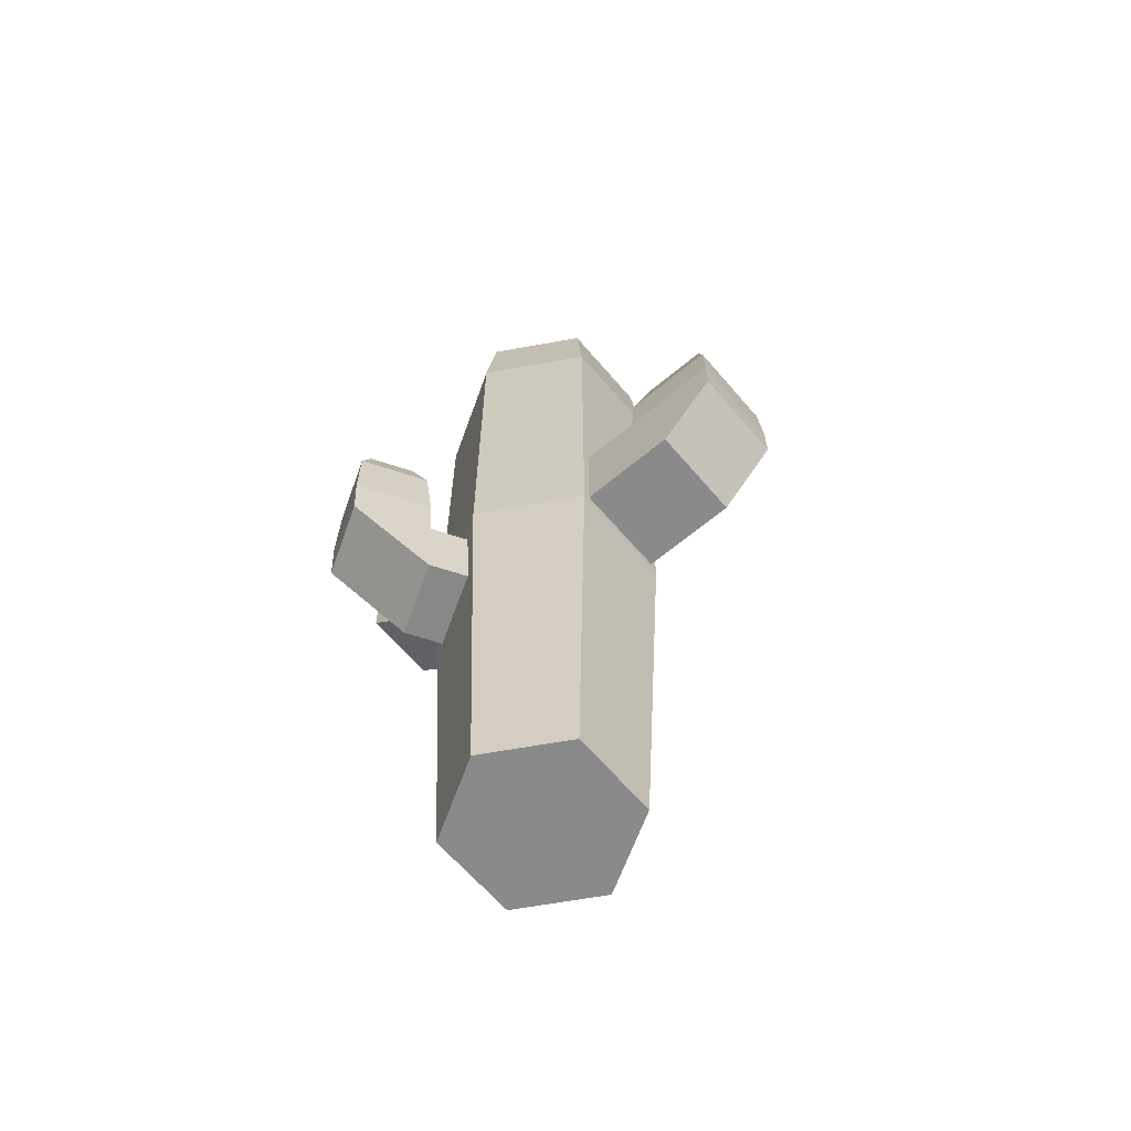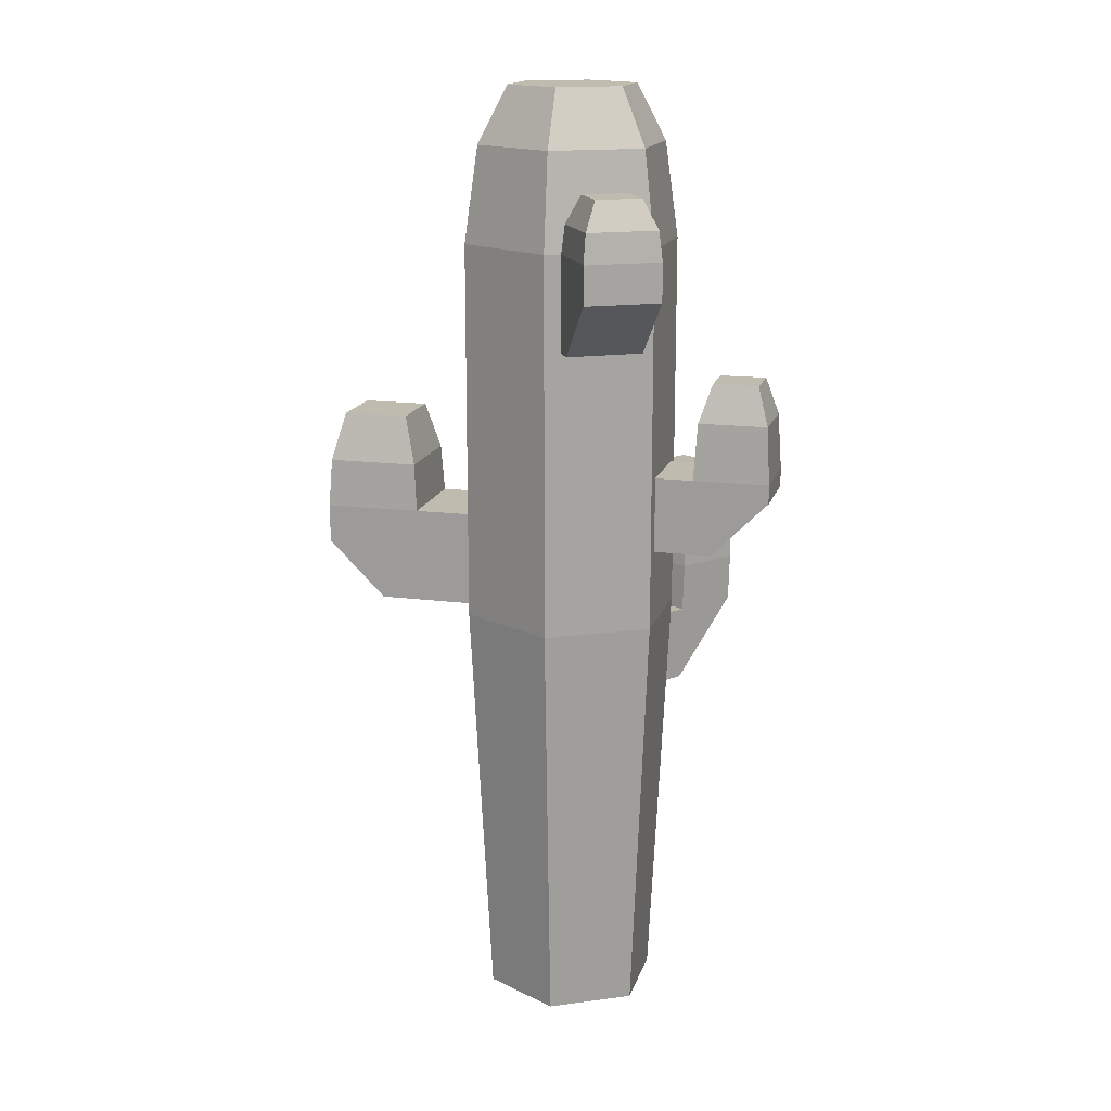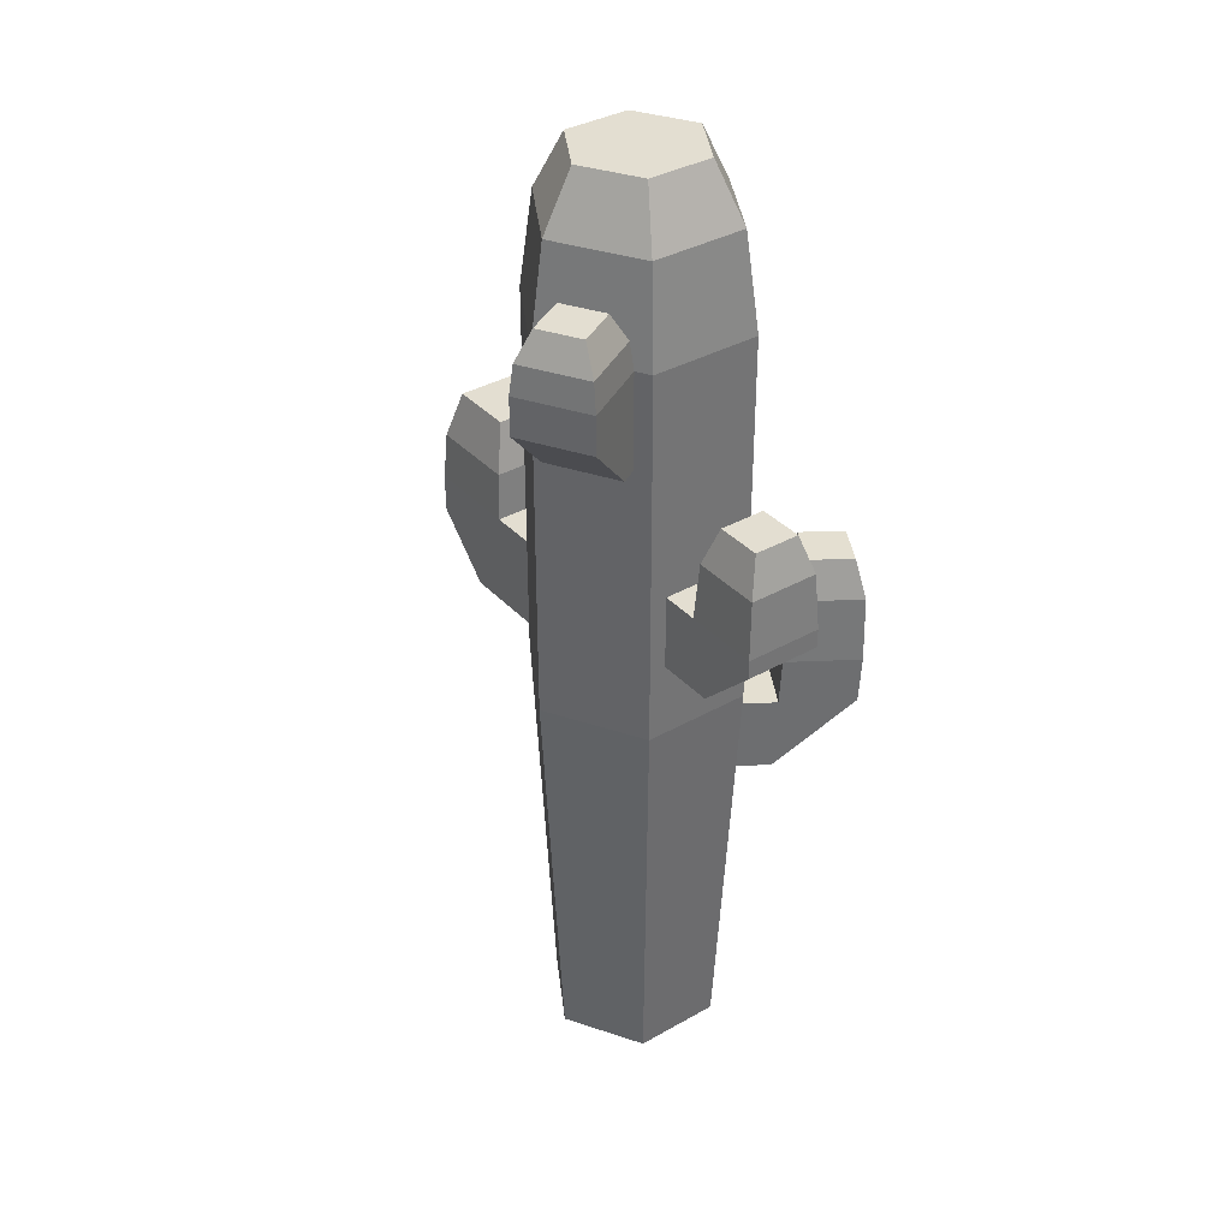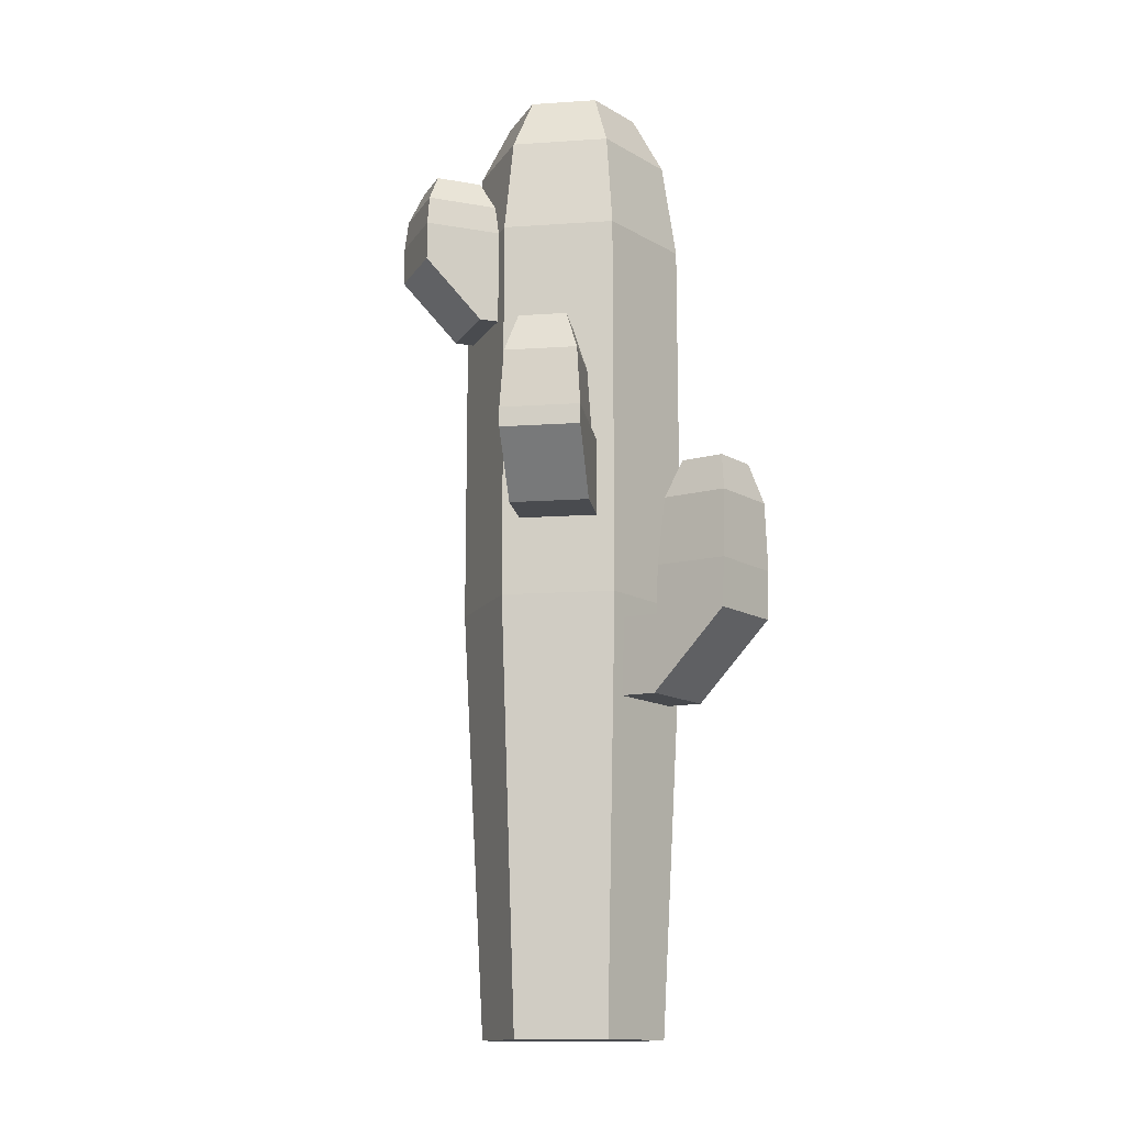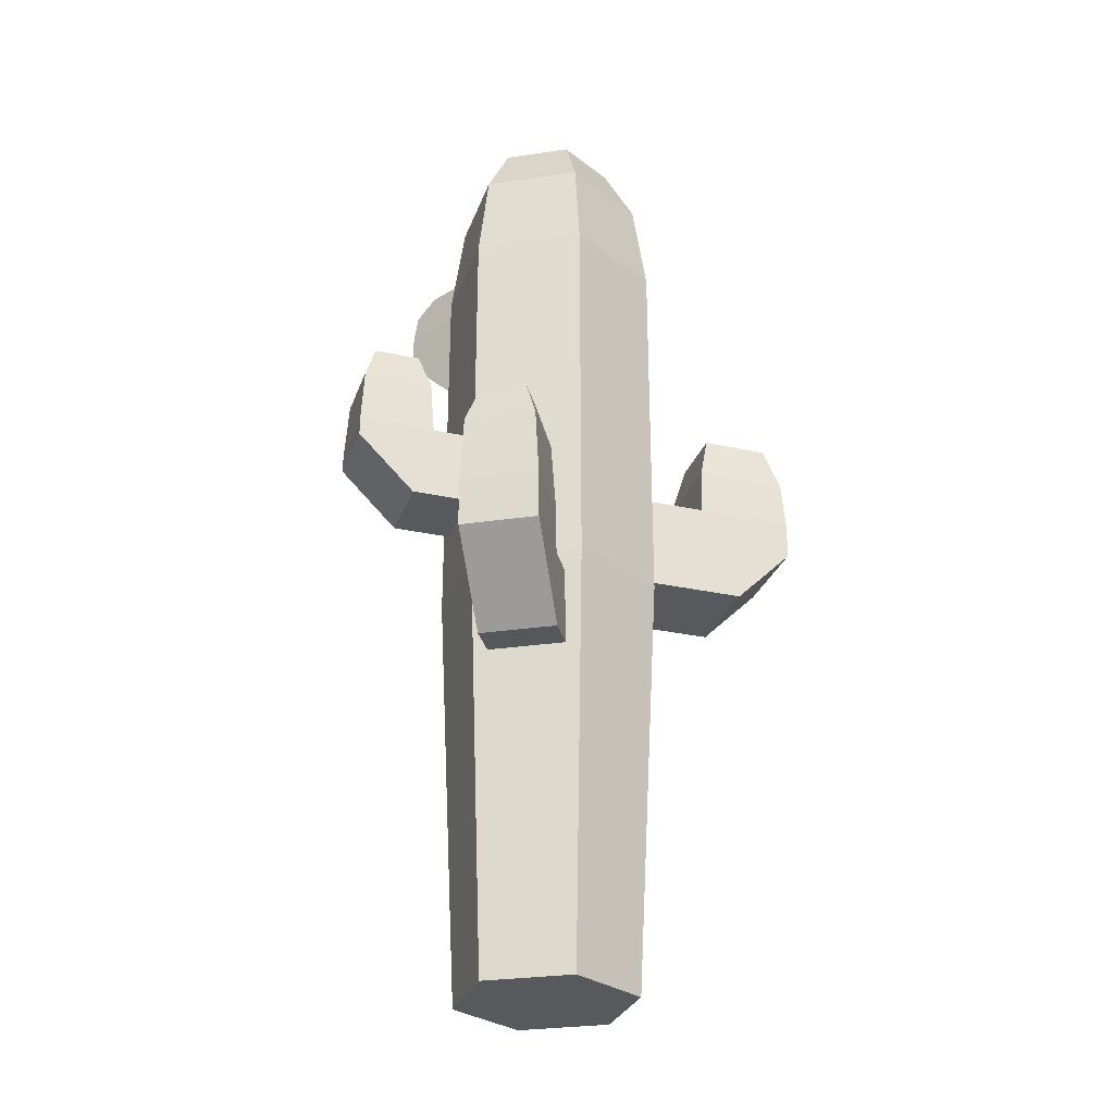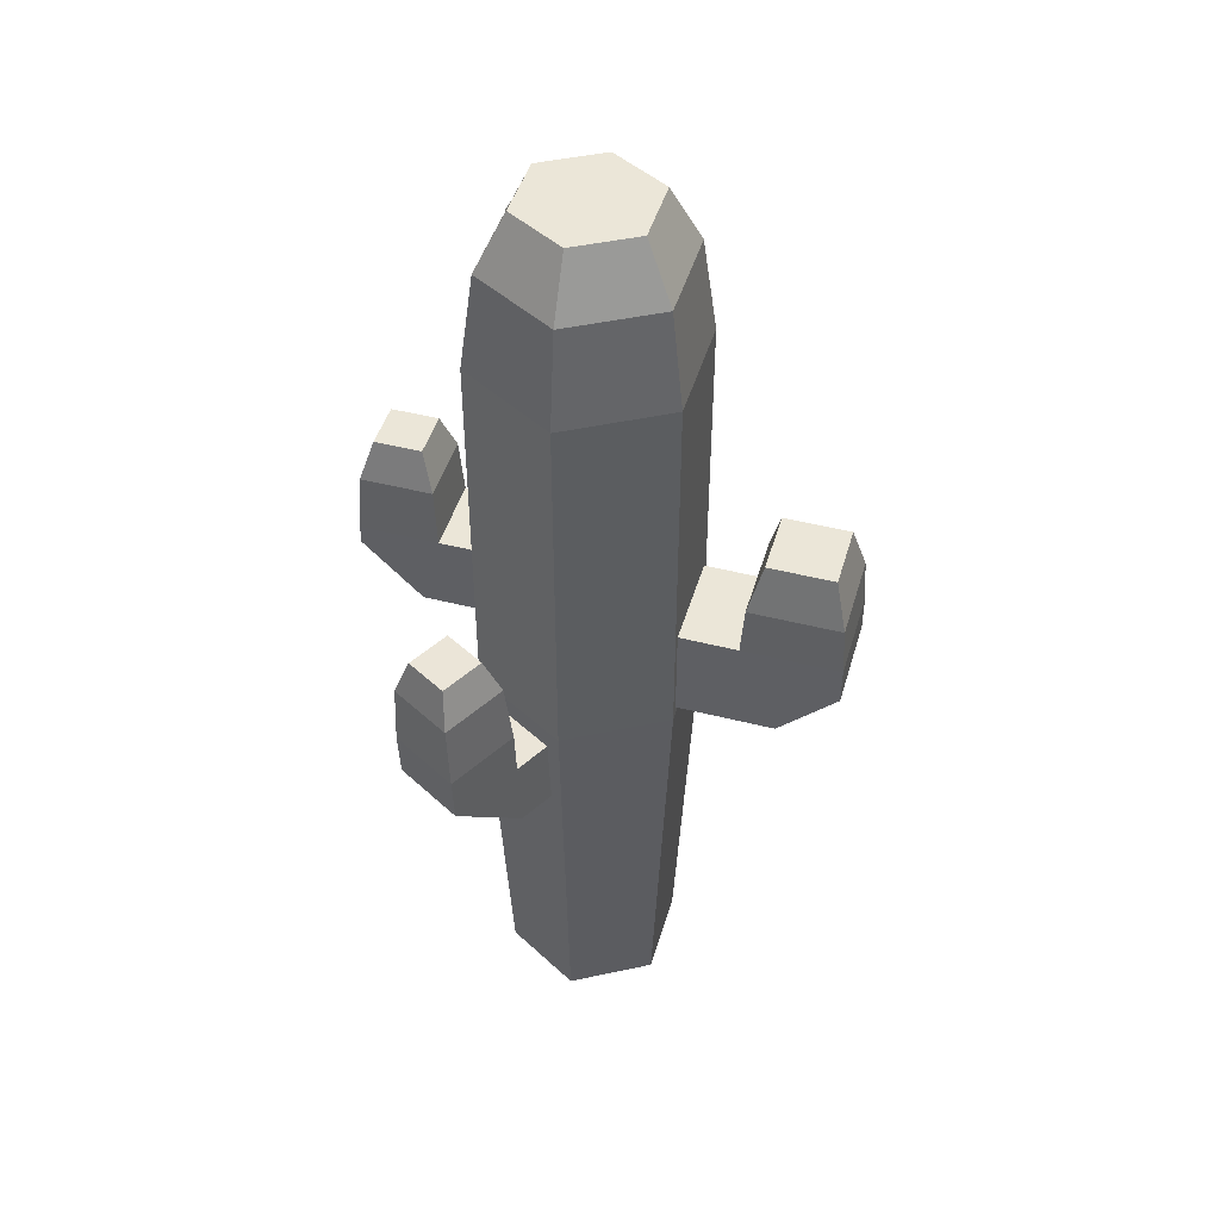
<metadata>
{"format":"obj","ext":"obj","renderer":"f3d","projection":"perspective","resolution":1024,"background":"white","views":[{"elev":-63.6,"azim":10.3,"up":"+Y"},{"elev":16.1,"azim":164.7,"up":"+Y"},{"elev":36.2,"azim":-156.5,"up":"+Y"},{"elev":-13.9,"azim":-111.5,"up":"+Y"},{"elev":-29.5,"azim":-47.9,"up":"+Y"},{"elev":46.3,"azim":-13.8,"up":"+Y"}]}
</metadata>
<code>
g Cactus_3_cactus_big
v -1.102 5.339 1.054
v -1.284 5.732 1.018
v -1.728 5.306 1.415
v -1.699 5.711 1.258
v -1.524 5.732 0.6027
v -1.464 5.339 0.4274
v -2.09 5.306 0.7888
v -1.939 5.711 0.8425
v -1.022 4.641 1.052
v -1.422 4.641 0.3593
v -1.714 4.604 1.452
v -2.114 4.604 0.7589
v -1.403 4.141 0.3479
v -1.003 4.141 1.041
v -1.695 4.105 1.44
v -0.9711 3.342 1.023
v -0.6566 4.159 0.8409
v -0.6251 3.36 0.8228
v -2.095 4.105 0.7475
v -1.371 3.342 0.3298
v -1.025 3.36 0.13
v -1.057 4.159 0.1481
v -0.3464 10 0.6
v -0.6928 10 2e-06
v -0.5048 9.405 0.8744
v -1.01 9.405 2e-06
v 0.5048 9.405 -0.8744
v -0.5048 9.405 -0.8744
v 0.3464 10 -0.6
v -0.3464 10 -0.6
v 1.01 9.405 2e-06
v 0.6928 10 2e-06
v 0.5048 9.405 0.8744
v 0.3464 10 0.6
v -0.5774 8.4 1
v -1.155 8.4 1e-06
v -0.5774 8.4 -1
v 0.4 8.4 -1
v -0.4 8.4 -1
v 0.5774 8.4 -1
v -0.4 8 -1.8
v 0.4 8 -1.8
v -0.4 7.4 -1.2
v 0.4 7.4 -1.2
v -0.4 8.4 -1.8
v 0.4 8.4 -1.8
v -0.4 7.4 -1
v 0.3699 8.701 -1.77
v -0.3699 8.701 -1.77
v 0.24 9 -1.64
v -0.24 9 -1.64
v -0.24 9 -1.16
v -0.3699 8.701 -1.03
v 0.3699 8.701 -1.03
v 0.24 9 -1.16
v 2.461 6.001 0.878
v 1.647 6.001 0.408
v 2.283 6.5 0.9256
v 1.694 6.5 0.5856
v 1.943 6.5 1.514
v 1.354 6.5 1.174
v 1.991 6.001 1.692
v 1.177 6.001 1.222
v 2.002 5.5 1.733
v 2.502 5.5 0.867
v 1.136 5.5 1.233
v 1.636 5.5 0.367
v 2.502 5.1 0.867
v 1.982 4.5 0.567
v 1.116 4.5 0.06699
v 1.116 5.5 0.06699
v 2.002 5.1 1.733
v 1.482 4.5 1.433
v 0.616 4.5 0.933
v 0.616 5.5 0.933
v -2.105 5.8 -0.7536
v -1.705 5.8 -1.446
v -1.586 5.2 -0.4536
v -1.186 5.2 -1.146
v -2.105 6 -0.7536
v -1.705 6 -1.446
v -1.412 6 -0.3536
v -1.066 5.2 -0.1536
v -1.066 6 -0.1536
v -1.426 6.601 -0.4028
v -1.471 7 -0.5722
v -2.056 6.601 -0.7668
v -1.887 7 -0.8122
v -1.231 7 -0.9878
v -1.062 6.601 -1.033
v -1.647 7 -1.228
v -1.692 6.601 -1.397
v -1.012 6 -1.046
v -0.666 5.2 -0.8464
v -0.666 6 -0.8464
v 0.4 7.4 -1
v -0.9238 0 0
v -1.155 4.4 1e-06
v -0.4619 0 -0.8
v -0.5774 4.4 -1
v 0.5774 4.4 1
v -0.5774 4.4 1
v 0.4619 -0 0.8
v -0.4619 -0 0.8
v 1.155 4.4 1e-06
v 0.9238 0 0
v 0.5774 4.4 -1
v 0.4619 0 -0.8
v 0.5774 8.4 1
v 1.155 8.4 1e-06
v -0.8251 3.36 0.4764
v -0.6928 0 -0.4
v -1.039 2.2 0
v -0.5196 2.2 -0.9
v -0.866 4.4 -0.5
v 0.5196 2.2 0.9
v 0 4.4 1
v 0 -0 0.8
v -0.5196 2.2 0.9
v -1.09 3.88 0.06498
v -0.9744 1.68 0.06498
v -0.6928 -0 0.4
v -0.6012 3.88 0.9114
v -0.5435 1.68 0.8114
v 0.866 4.4 0.5
v 1.039 2.2 0
v 0.6928 -0 0.4
v 0.5196 2.2 -0.9
v 0.866 4.4 -0.5
v 0.6928 0 -0.4
v 0 4.4 -1
v 0 0 -0.8
v 0.7794 2.2 0.45
v -0.7794 2.2 -0.45
v 0 2.2 0.9
v 0.7794 2.2 -0.45
v 0 2.2 -0.9
v -0.759 1.68 0.4382
f 90 92 91 89
f 3 4 8 7
f 8 5 6 7
f 2 4 3 1
f 100 47 96 107 131
f 7 12 11 3
f 24 34 32 30
f 10 12 7 6
f 9 10 6 1
f 79 94 83 78
f 16 18 17 14
f 14 15 16
f 138 111 21 121
f 77 79 78 76
f 19 15 11 12
f 13 22 21 20
f 15 14 9 11
f 19 13 20
f 60 58 59 61
f 68 72 73 69
f 28 30 29 27
f 29 32 31 27
f 24 26 25 23
f 34 23 25 33
f 28 26 24 30
f 57 59 58 56
f 37 95 84 36
f 110 40 27 31
f 93 95 94 79
f 28 39 37
f 27 40 38
f 29 30 32
f 20 21 111 18 16
f 34 24 23
f 82 84 95 93
f 80 81 77 76
f 45 41 39
f 39 41 43
f 39 43 47
f 55 52 53 54
f 50 55 54 48
f 49 51 50 48
f 17 102 98 22
f 38 39 28 27
f 38 46 48 54
f 45 46 42 41
f 49 45 39 53
f 48 46 45 49
f 61 63 62 60
f 58 60 62 56
f 1 6 5 2
f 61 59 57 63
f 82 93 90 85
f 64 65 56 62
f 67 71 75 66
f 56 65 67 57
f 35 109 33 25
f 65 68 67
f 67 68 69
f 98 83 94 100 115
f 101 109 35 102 117
f 64 66 72
f 72 66 73
f 70 71 67 69
f 13 19 12 10
f 102 35 36 98
f 80 76 82
f 82 76 78
f 66 75 74 73
f 88 91 92 87
f 89 86 85 90
f 86 88 87 85
f 51 49 53 52
f 80 82 85 87
f 63 66 64 62
f 14 17 22 13
f 92 81 80 87
f 67 66 63 57
f 83 84 82 78
f 93 79 77
f 93 77 81
f 73 74 70 69
f 15 19 20 16
f 2 5 8 4
f 96 44 38
f 38 44 42
f 38 42 46
f 122 130 106 104
f 91 88 86 89
f 42 44 43 41
f 137 114 100 131
f 136 130 108 128
f 22 98 120 21
f 21 120 121
f 135 118 103 116
f 105 70 74 101 125
f 102 17 18 123
f 102 123 119
f 134 114 99 112
f 133 126 105 125
f 71 110 109 75
f 95 100 94
f 32 34 33 31
f 83 98 84
f 84 98 36
f 39 38 54 53
f 100 95 37
f 9 14 13 10
f 51 52 55 50
f 118 104 106 127
f 72 68 65 64
f 132 112 99
f 109 110 31 33
f 26 36 35 25
f 28 37 36 26
f 38 40 96
f 96 40 107
f 93 81 92 90
f 47 100 37
f 47 37 39
f 44 96 47 43
f 11 9 1 3
f 75 109 101
f 75 101 74
f 70 105 71
f 71 105 110
f 107 40 110 105 129
f 108 97 112 132
f 103 118 127
f 116 133 125 101
f 103 127 133 116
f 127 106 126 133
f 113 134 112 97
f 98 115 134 113
f 115 100 114 134
f 119 124 104
f 119 123 124
f 123 18 124
f 117 135 116 101
f 102 119 135 117
f 119 104 118 135
f 121 113 97
f 121 120 113
f 120 98 113
f 129 136 128 107
f 105 126 136 129
f 126 106 130 136
f 128 137 131 107
f 108 132 137 128
f 132 99 114 137
f 97 108 130 122
f 122 138 121 97
f 104 124 138 122
f 124 18 111 138

</code>
